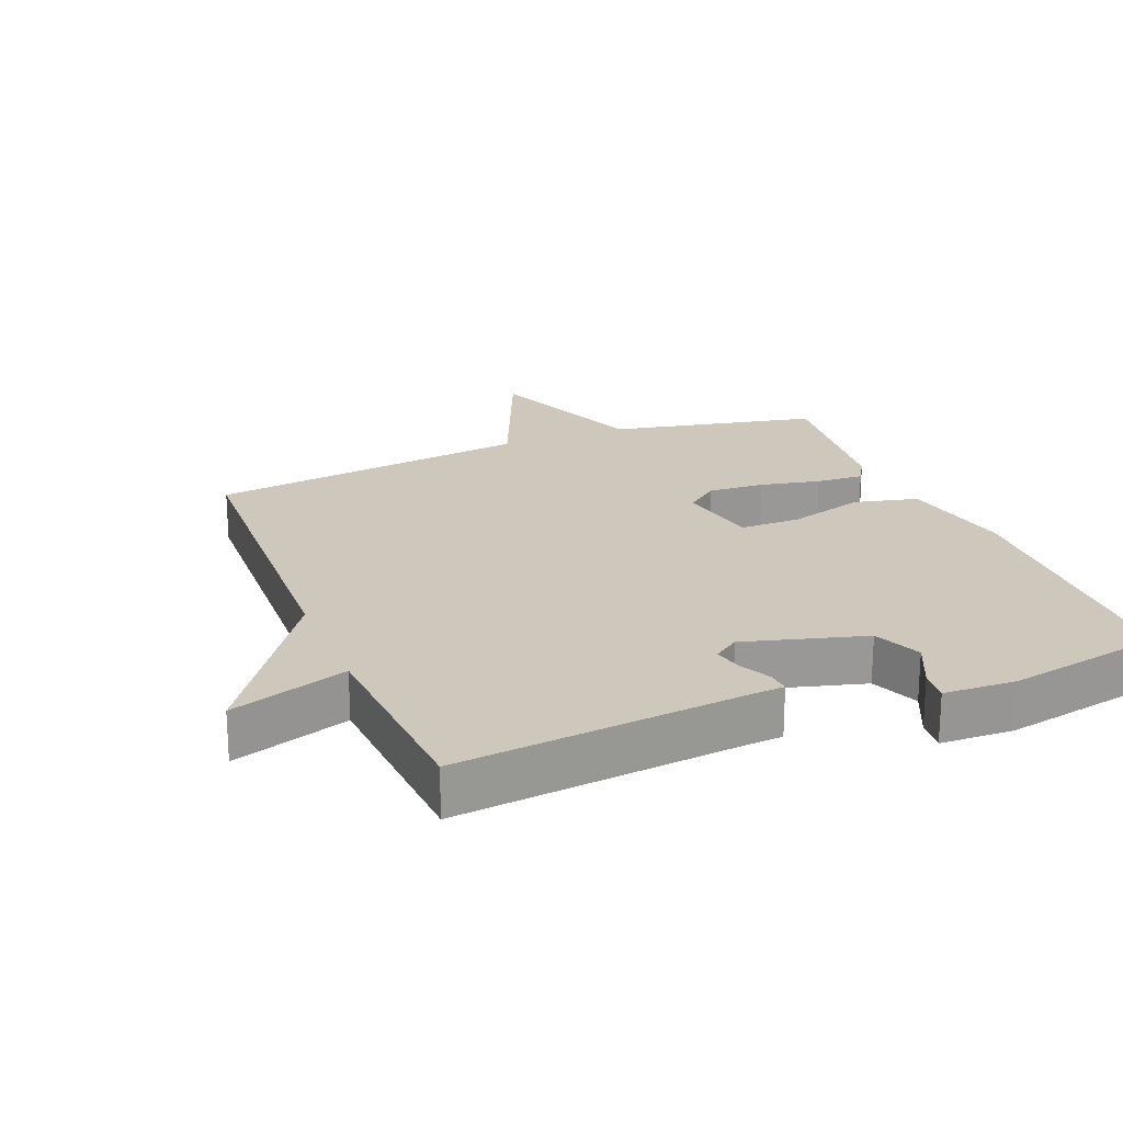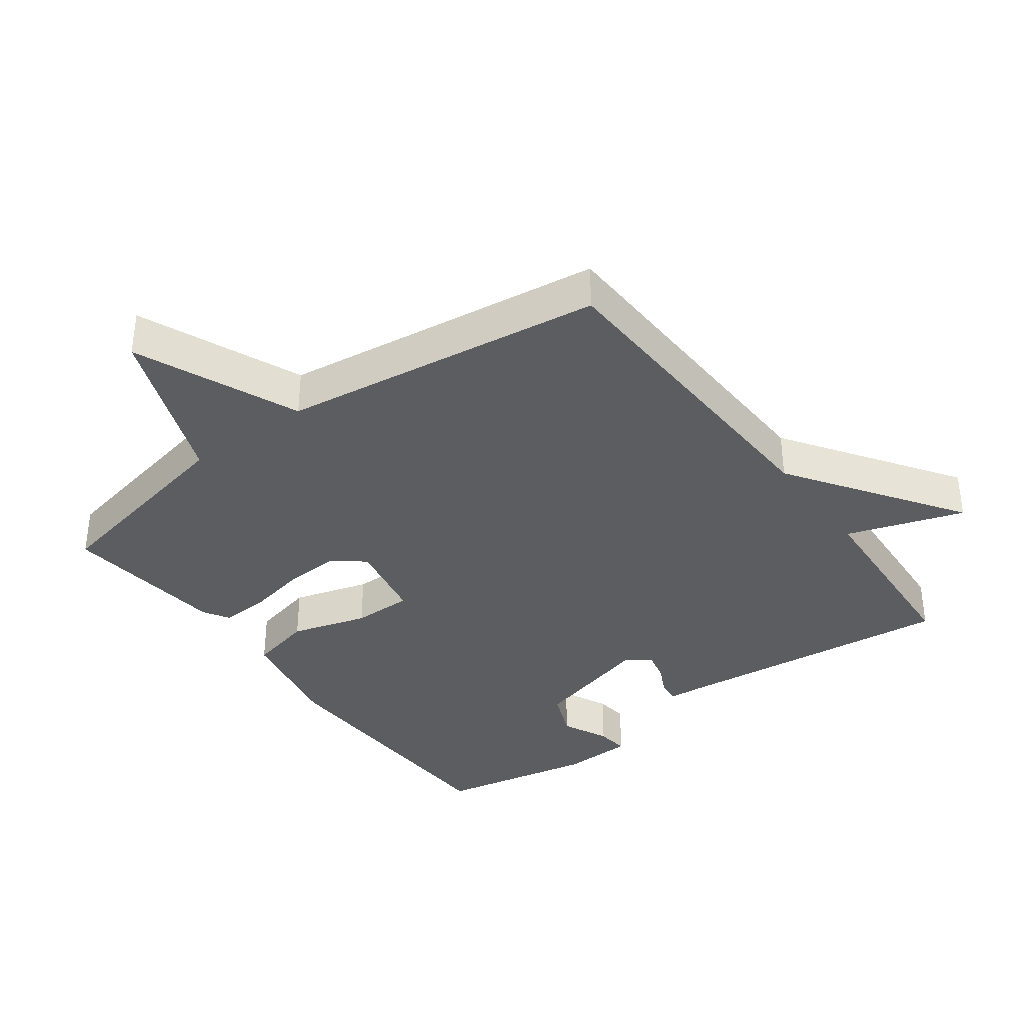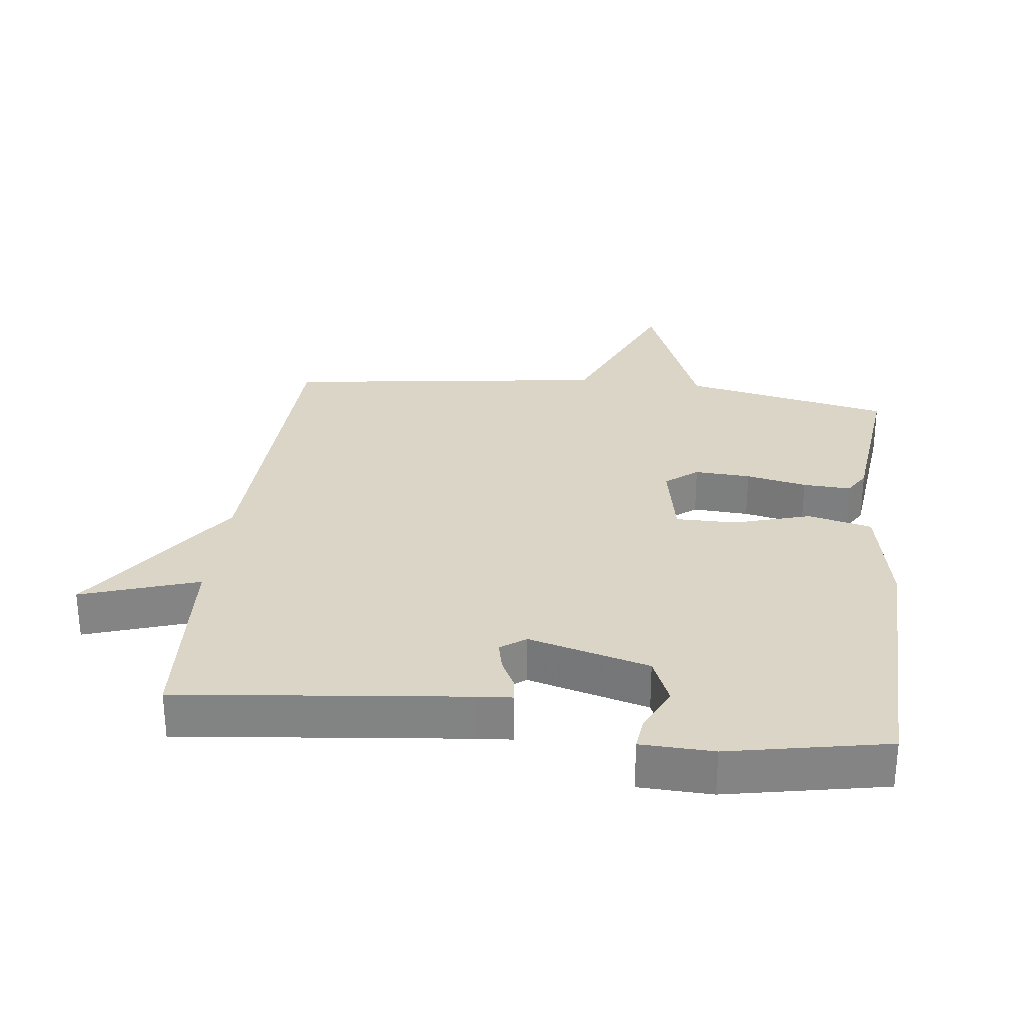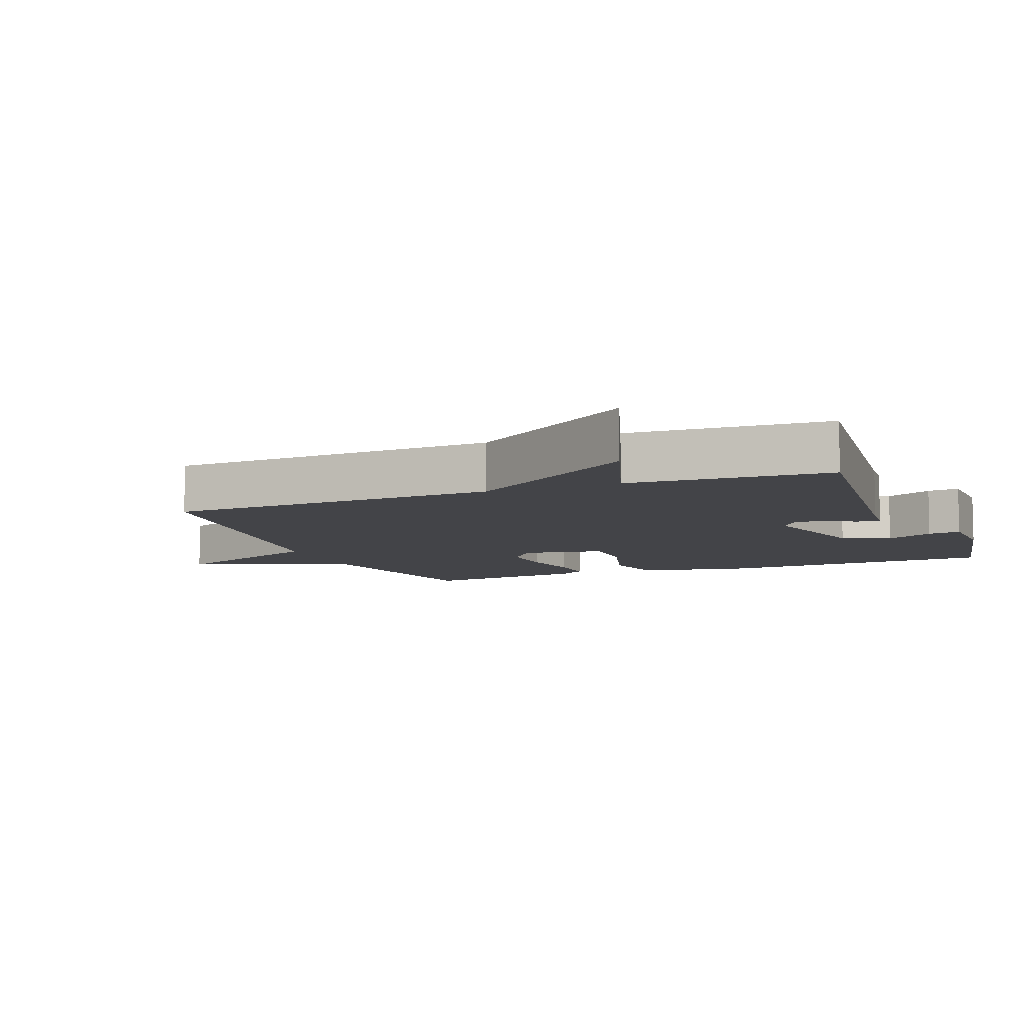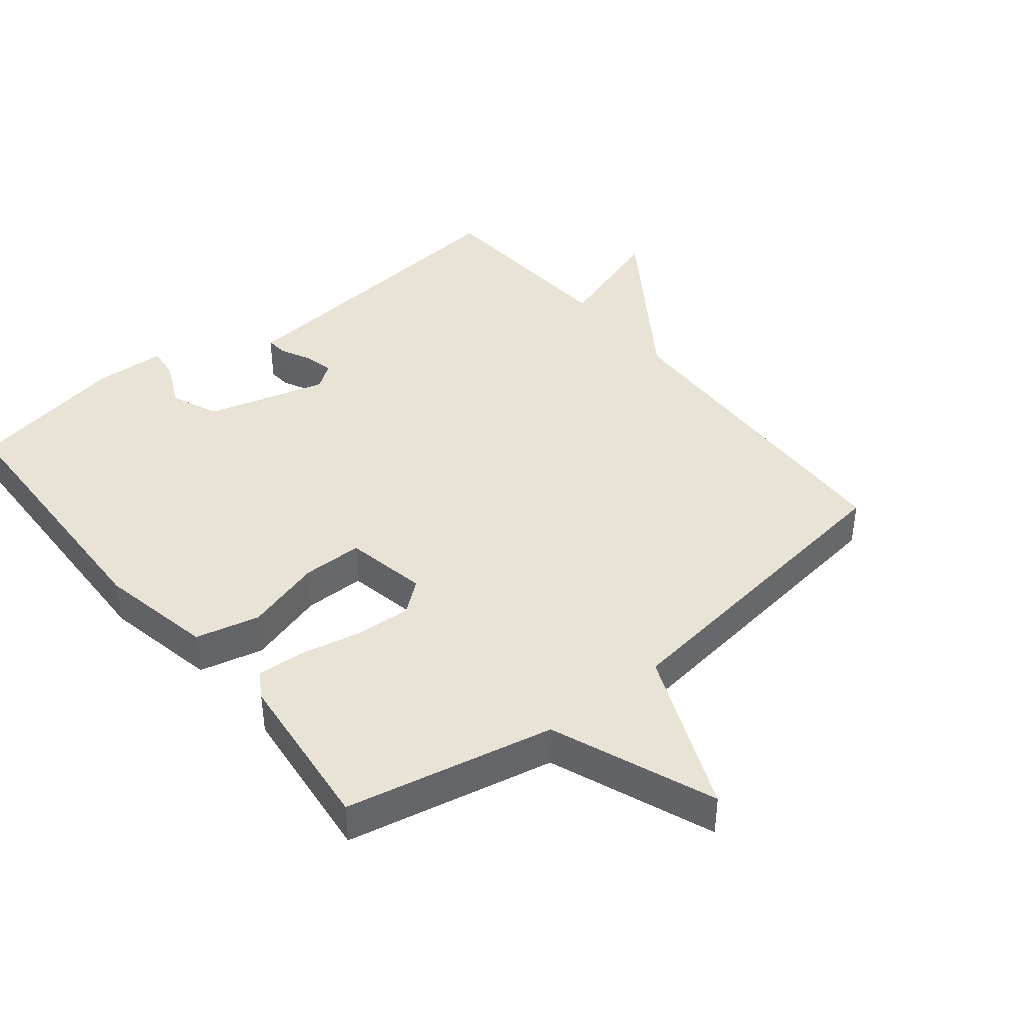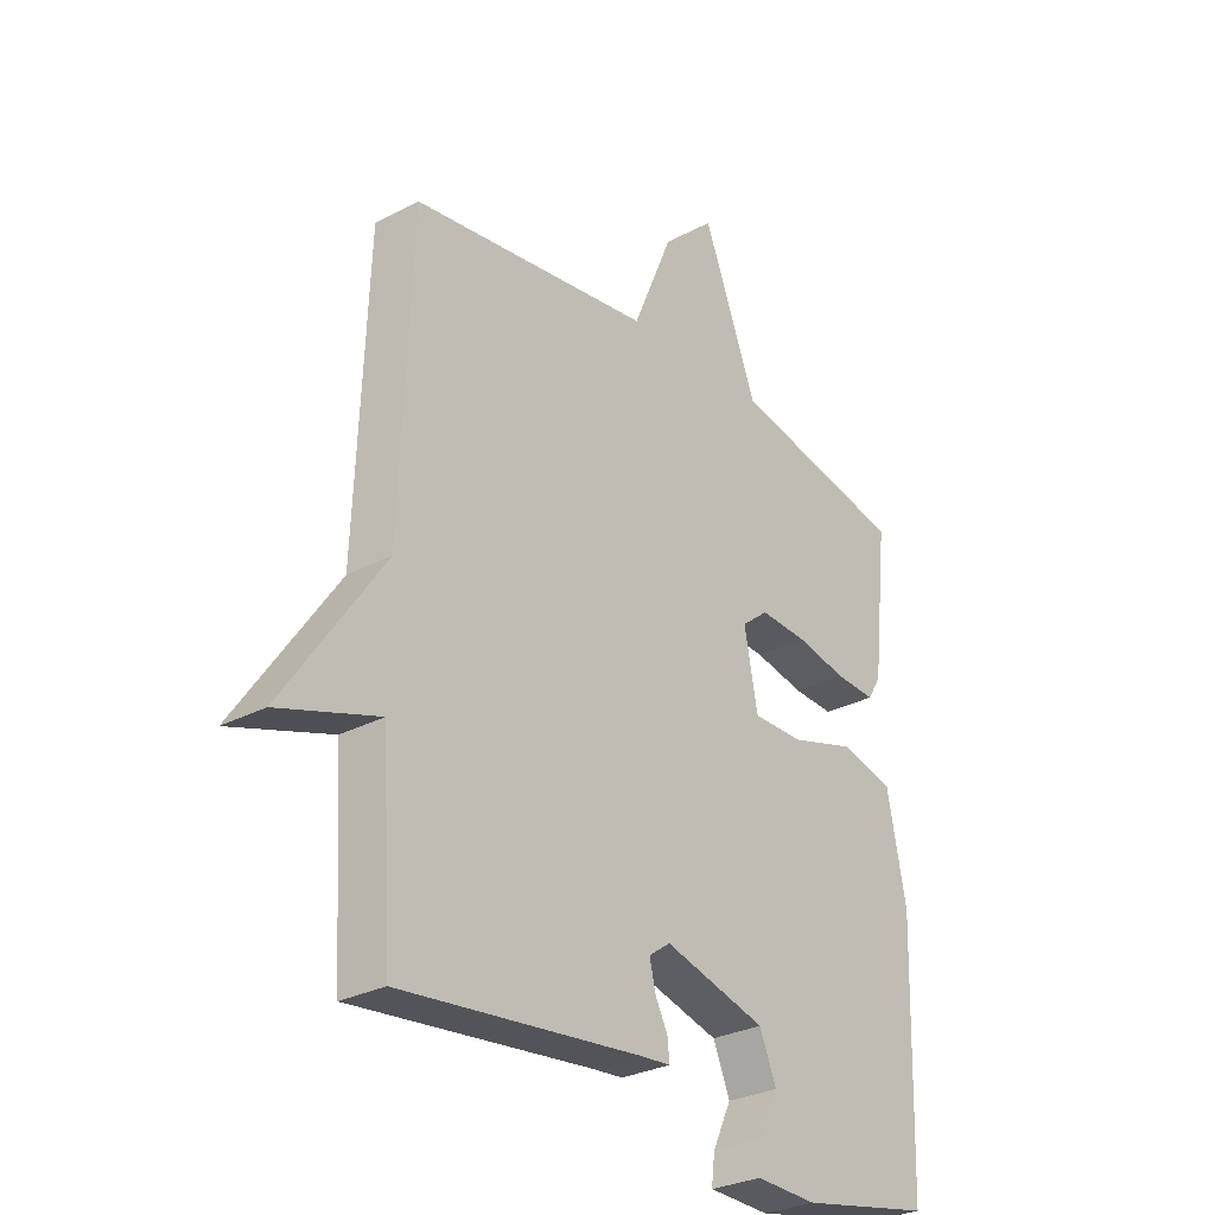
<metadata>
{"format":"obj","ext":"obj","renderer":"f3d","projection":"perspective","resolution":1024,"background":"white","views":[{"elev":21.8,"azim":158.1,"up":"+Y"},{"elev":-36.3,"azim":36.4,"up":"+Y"},{"elev":29.0,"azim":-173.3,"up":"+Y"},{"elev":-8.2,"azim":111.6,"up":"+Y"},{"elev":41.2,"azim":-38.9,"up":"+Y"},{"elev":-28.8,"azim":128.4,"up":"+Z"}]}
</metadata>
<code>
v 0.5 0.07 0.5
v 0.519 0.07 0.002
v 0.695 0.07 -0.256
v 0.519 0.07 -0.198
v 0.5 0.07 -0.5
v 0.072 0.07 -0.455
v 0.02 0.07 -0.451
v 0.023 0.07 -0.417
v 0.046 0.07 -0.371
v 0.056 0.07 -0.327
v 0.018 0.07 -0.3
v -0.163 0.07 -0.35
v -0.193 0.07 -0.422
v -0.16 0.07 -0.493
v -0.154 0.07 -0.542
v -0.263 0.07 -0.546
v -0.5 0.07 -0.5
v -0.513 0.07 -0.084
v -0.479 0.07 0.088
v -0.383 0.07 0.111
v -0.268 0.07 0.077
v -0.177 0.07 0.077
v -0.153 0.07 0.201
v -0.201 0.07 0.239
v -0.285 0.07 0.234
v -0.376 0.07 0.215
v -0.448 0.07 0.211
v -0.472 0.07 0.251
v -0.5 0.07 0.5
v -0.187 0.07 0.565
v -0.091 0.07 0.811
v 0.013 0.07 0.565
v 0.5 0 0.5
v 0.519 0 0.002
v 0.695 0 -0.256
v 0.519 0 -0.198
v 0.5 0 -0.5
v 0.072 0 -0.455
v 0.02 0 -0.451
v 0.023 0 -0.417
v 0.046 0 -0.371
v 0.056 0 -0.327
v 0.018 0 -0.3
v -0.163 0 -0.35
v -0.193 0 -0.422
v -0.16 0 -0.493
v -0.154 0 -0.542
v -0.263 0 -0.546
v -0.5 0 -0.5
v -0.513 0 -0.084
v -0.479 0 0.088
v -0.383 0 0.111
v -0.268 0 0.077
v -0.177 0 0.077
v -0.153 0 0.201
v -0.201 0 0.239
v -0.285 0 0.234
v -0.376 0 0.215
v -0.448 0 0.211
v -0.472 0 0.251
v -0.5 0 0.5
v -0.187 0 0.565
v -0.091 0 0.811
v 0.013 0 0.565
f 30 31 32
f 30 32 1
f 29 30 1
f 28 29 1
f 27 28 1
f 26 27 1
f 25 26 1
f 24 25 1
f 23 24 1 2
f 2 3 4
f 23 2 4
f 22 23 4
f 21 22 4 5
f 17 18 19
f 16 17 19
f 15 16 19
f 14 15 19
f 13 14 19
f 19 20 21
f 13 19 21
f 12 13 21
f 6 7 8 9
f 6 9 10
f 5 6 10
f 21 5 10 11
f 11 12 21
f 64 63 62
f 33 64 62
f 33 62 61
f 33 61 60
f 33 60 59
f 33 59 58
f 33 58 57
f 33 57 56
f 34 33 56 55
f 36 35 34
f 36 34 55
f 36 55 54
f 37 36 54 53
f 51 50 49
f 51 49 48
f 51 48 47
f 51 47 46
f 51 46 45
f 53 52 51
f 53 51 45
f 53 45 44
f 41 40 39 38
f 42 41 38
f 42 38 37
f 43 42 37 53
f 53 44 43
f 1 33 34 2
f 2 34 35 3
f 3 35 36 4
f 4 36 37 5
f 5 37 38 6
f 6 38 39 7
f 7 39 40 8
f 8 40 41 9
f 9 41 42 10
f 10 42 43 11
f 11 43 44 12
f 12 44 45 13
f 13 45 46 14
f 14 46 47 15
f 15 47 48 16
f 16 48 49 17
f 17 49 50 18
f 18 50 51 19
f 19 51 52 20
f 20 52 53 21
f 21 53 54 22
f 22 54 55 23
f 23 55 56 24
f 24 56 57 25
f 25 57 58 26
f 26 58 59 27
f 27 59 60 28
f 28 60 61 29
f 29 61 62 30
f 30 62 63 31
f 31 63 64 32
f 32 64 33 1

</code>
